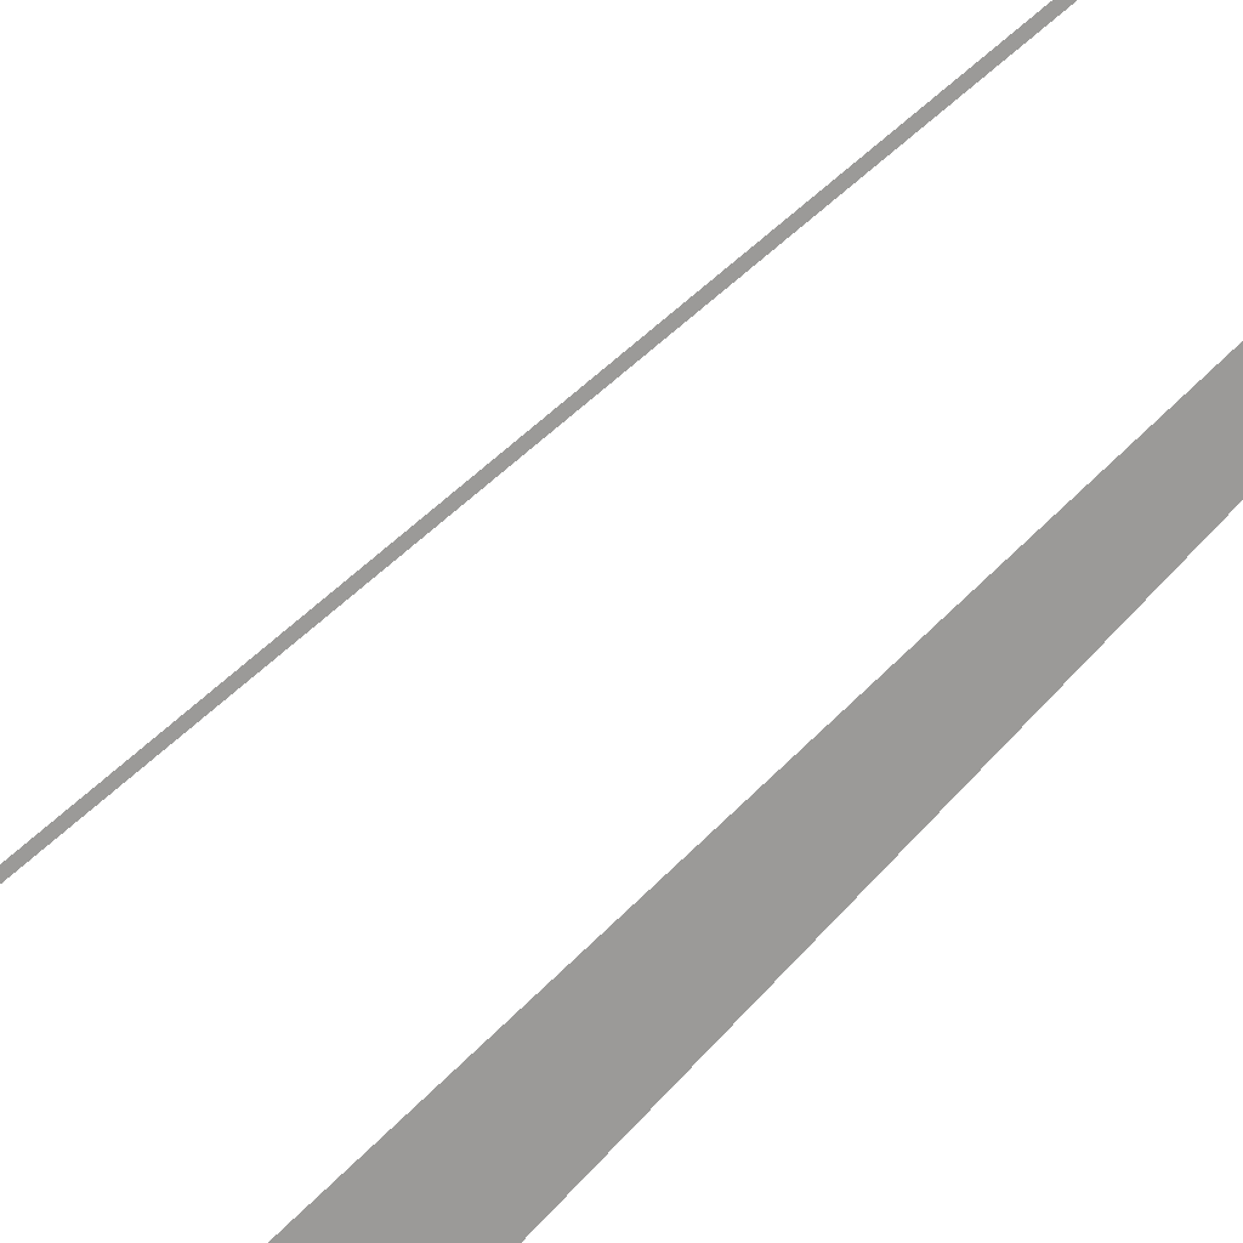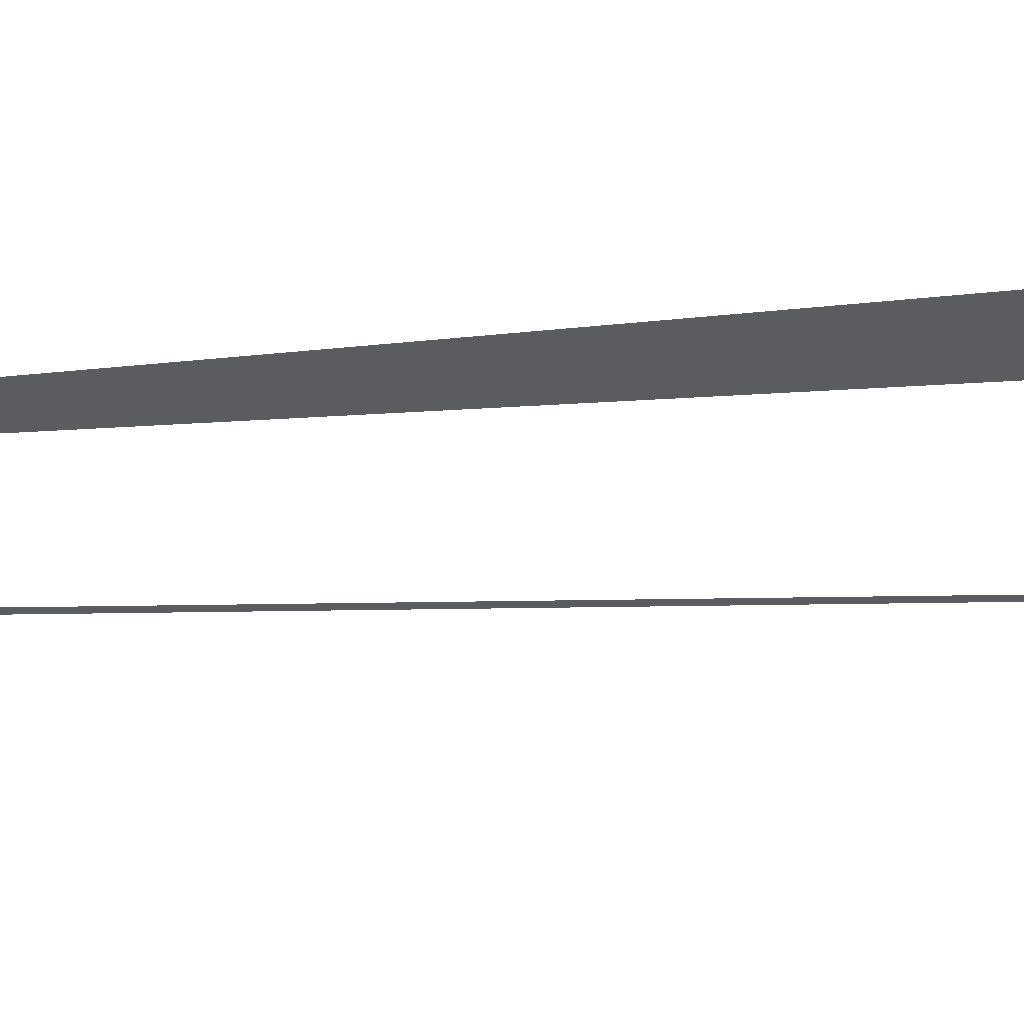
<metadata>
{"format":"obj","ext":"obj","renderer":"f3d","projection":"perspective","resolution":1024,"background":"white","views":[{"elev":-69.4,"azim":-43.2,"up":"+Y"},{"elev":-33.8,"azim":97.1,"up":"+Y"}]}
</metadata>
<code>
v  2.031 -0.2962 16
v  1.274 -0.2962 16
v  1.51 -0.2955 32
v  1.846 -0.2955 32
v  2.427 -0.2978 -0
v  0.7555 -0.2978 -0
v  0.2365 -0.2993 -16
v  2.821 -0.2993 -16
v  0 -0.3 -32
v  3 -0.3 -32
v  -6.474 -0.295 -32
v  -5.74 -0.295 -16
v  -5.559 -0.295 -16
v  -6.294 -0.295 -32
v  -4.119 -0.295 -0
v  -3.938 -0.295 -0
v  -2.497 -0.295 16
v  -2.317 -0.295 16
v  -1.759 -0.295 32
v  -1.579 -0.295 32
g Object001
f 1 2 3 4
f 5 6 2 1
f 7 6 5 8
f 9 7 8 10
f 11 12 13 14
f 12 15 16 13
f 16 15 17 18
f 18 17 19 20

</code>
